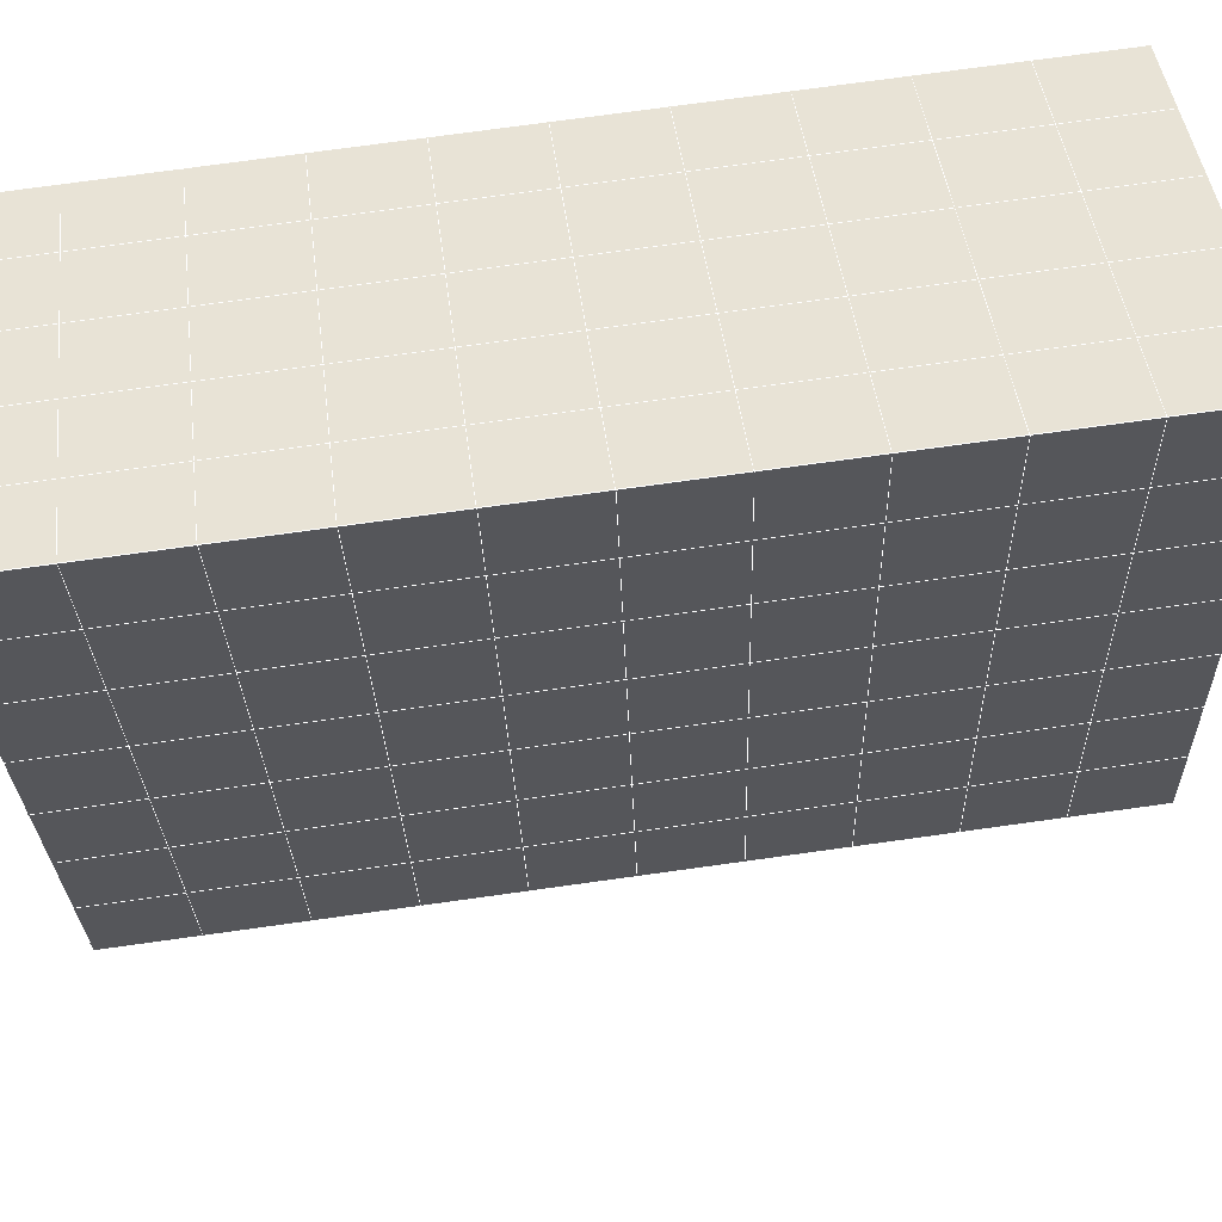
<metadata>
{"format":"obj","ext":"obj","renderer":"f3d","projection":"perspective","resolution":1024,"background":"white","views":[{"elev":43.9,"azim":83.2,"up":"+Y"}]}
</metadata>
<code>
v 49 18.05 20.7
v 51 18.05 20.7
v 50.89 16.11 20.57
v 49.04 15.8 20.54
v 49 17.9 22.9
v 51 17.9 22.9
v 49 17.74 25.09
v 51 17.74 25.09
v 49 17.59 27.29
v 51 17.59 27.29
v 49 17.44 29.48
v 51 17.44 29.48
v 49 17.28 31.68
v 51 17.28 31.68
v 49 17.13 33.87
v 51 17.13 33.87
v 49 16.98 36.07
v 51 16.98 36.06
v 49 16.82 38.26
v 51 16.82 38.26
v 49 16.67 40.45
v 51 16.67 40.45
v 49 16.52 42.65
v 51 16.52 42.65
v 48.58 14.35 42.5
v 50.89 14.19 42.49
v 48.54 12.37 42.36
v 50.12 12.46 42.37
v 49.04 10.16 42.2
v 51.13 10.84 42.25
v 49.84 8.491 42.09
v 51.02 8.474 42.09
v 49.96 7.01 41.98
v 50.69 6.501 41.95
v 49.26 6.433 41.94
v 49.99 4.828 41.83
v 48.57 5.829 41.9
v 49.29 3.691 41.75
v 48.57 5.982 39.71
v 49.29 3.845 39.56
v 48.57 6.136 37.51
v 49.29 3.998 37.36
v 48.57 6.289 35.32
v 49.29 4.152 35.17
v 48.57 6.443 33.12
v 49.29 4.305 32.97
v 48.57 6.596 30.93
v 49.29 4.459 30.78
v 48.57 6.75 28.73
v 49.29 4.612 28.58
v 48.57 6.903 26.54
v 49.29 4.765 26.39
v 48.57 7.057 24.34
v 49.29 4.919 24.2
v 48.57 7.21 22.15
v 49.29 5.072 22
v 48.57 7.363 19.96
v 49.29 5.226 19.81
v 50.01 7.735 19.98
v 50 5.847 19.85
v 51.43 7.363 19.96
v 50.71 5.226 19.81
v 51.43 7.21 22.15
v 50.71 5.072 22
v 51.43 7.056 24.34
v 50.71 4.919 24.19
v 51.43 6.903 26.54
v 50.71 4.766 26.39
v 51.43 6.75 28.73
v 50.71 4.612 28.58
v 51.43 6.596 30.93
v 50.71 4.459 30.78
v 51.43 6.443 33.12
v 50.71 4.305 32.97
v 51.43 6.289 35.32
v 50.71 4.152 35.17
v 51.43 6.136 37.51
v 50.71 3.998 37.36
v 51.43 5.982 39.71
v 50.71 3.845 39.56
v 51.43 5.829 41.9
v 50.71 3.691 41.75
v 52.14 7.966 42.05
v 52.14 8.12 39.86
v 52.14 8.273 37.66
v 52.14 8.427 35.47
v 52.14 8.58 33.27
v 52.14 8.734 31.08
v 52.14 8.887 28.88
v 52.14 9.041 26.69
v 52.14 9.194 24.49
v 52.14 9.348 22.3
v 52.14 9.501 20.1
v 50.04 10.36 20.17
v 47.86 9.501 20.1
v 47.86 9.348 22.3
v 47.86 9.194 24.49
v 47.86 9.041 26.69
v 47.86 8.887 28.88
v 47.86 8.734 31.08
v 47.86 8.58 33.27
v 47.86 8.427 35.47
v 47.86 8.273 37.66
v 47.86 8.12 39.86
v 47.86 7.966 42.05
v 48.84 8.269 42.07
v 50 1.554 41.6
v 50 1.707 39.41
v 50 1.86 37.21
v 50 2.014 35.02
v 50 2.168 32.82
v 50 2.321 30.63
v 50 2.474 28.43
v 50 2.628 26.24
v 50 2.781 24.05
v 50 2.935 21.85
v 50 3.088 19.66
v 51.49 12.37 20.31
v 52.86 11.64 20.25
v 52.19 14.1 20.43
v 53.57 13.78 20.4
v 52.62 16.08 20.56
v 54.29 15.91 20.55
v 53 18.05 20.7
v 55 18.05 20.7
v 53 17.9 22.9
v 55 17.9 22.9
v 53 17.74 25.09
v 55 17.74 25.09
v 53 17.59 27.29
v 55 17.59 27.29
v 53 17.44 29.48
v 55 17.44 29.48
v 53 17.28 31.68
v 55 17.28 31.68
v 53 17.13 33.87
v 55 17.13 33.87
v 53 16.98 36.06
v 55 16.98 36.07
v 53 16.82 38.26
v 55 16.82 38.26
v 53 16.67 40.45
v 55 16.67 40.45
v 53 16.52 42.65
v 55 16.52 42.65
v 52.76 14.57 42.51
v 54.29 14.38 42.5
v 52.24 12.83 42.39
v 53.57 12.24 42.35
v 52.86 10.1 42.2
v 47.14 10.1 42.2
v 46.43 12.24 42.35
v 45.71 14.38 42.5
v 47 16.52 42.65
v 47 16.67 40.45
v 47 16.82 38.26
v 47 16.98 36.06
v 47 17.13 33.87
v 47 17.28 31.68
v 47 17.44 29.48
v 47 17.59 27.29
v 47 17.74 25.09
v 47 17.9 22.9
v 47 18.05 20.7
v 47.23 16.12 20.57
v 48.83 12.56 20.32
v 50.46 14.04 20.42
v 47.14 11.64 20.25
v 47.14 11.49 22.45
v 47.14 11.33 24.64
v 47.14 11.18 26.84
v 47.14 11.03 29.03
v 47.14 10.87 31.23
v 47.14 10.72 33.42
v 47.14 10.56 35.62
v 47.14 10.41 37.81
v 47.14 10.26 40.01
v 52.86 11.49 22.45
v 52.86 11.33 24.64
v 52.86 11.18 26.84
v 52.86 11.02 29.03
v 52.86 10.87 31.23
v 52.86 10.72 33.42
v 52.86 10.56 35.62
v 52.86 10.41 37.81
v 52.86 10.26 40.01
v 53.57 12.4 40.16
v 53.57 12.55 37.96
v 53.57 12.7 35.77
v 53.57 12.86 33.57
v 53.57 13.01 31.38
v 53.57 13.16 29.18
v 53.57 13.32 26.99
v 53.57 13.47 24.79
v 53.57 13.62 22.6
v 54.29 14.53 40.3
v 54.29 14.69 38.11
v 54.29 14.84 35.92
v 54.29 14.99 33.72
v 54.29 15.15 31.53
v 54.29 15.3 29.33
v 54.29 15.45 27.14
v 54.29 15.61 24.94
v 54.29 15.76 22.75
v 47.79 14.43 20.45
v 46.43 13.78 20.4
v 46.43 13.62 22.6
v 46.43 13.47 24.79
v 46.43 13.32 26.99
v 46.43 13.16 29.18
v 46.43 13.01 31.38
v 46.43 12.86 33.57
v 46.43 12.7 35.77
v 46.43 12.55 37.96
v 46.43 12.4 40.16
v 45.71 15.91 20.55
v 45.71 15.76 22.75
v 45.71 15.61 24.94
v 45.71 15.45 27.14
v 45.71 15.3 29.33
v 45.71 15.15 31.53
v 45.71 14.99 33.72
v 45.71 14.84 35.92
v 45.71 14.69 38.11
v 45.71 14.53 40.3
v 45 18.05 20.7
v 45 17.9 22.9
v 45 17.74 25.09
v 45 17.59 27.29
v 45 17.44 29.48
v 45 17.28 31.68
v 45 17.13 33.87
v 45 16.98 36.06
v 45 16.82 38.26
v 45 16.67 40.45
v 45 16.52 42.65
v 49.96 7.01 41.98
v 49.84 8.491 42.09
v 49.04 10.16 42.2
v 47.14 10.1 42.2
v 47.14 10.26 40.01
v 47.86 8.12 39.86
v 48.57 5.982 39.71
v 49.29 3.845 39.56
v 49.29 3.691 41.75
v 50 1.554 41.6
v 50.71 3.691 41.75
v 50.71 3.845 39.56
v 51.43 5.982 39.71
v 51.43 5.829 41.9
v 52.14 7.966 42.05
v 51.02 8.474 42.09
v 51.13 10.84 42.25
v 48.84 8.269 42.07
v 47.86 7.966 42.05
v 48.57 5.829 41.9
v 49.99 4.828 41.83
v 50.69 6.501 41.95
v 49.26 6.433 41.94
v 48.57 6.136 37.51
v 47.86 8.273 37.66
v 47.14 10.41 37.81
v 46.43 12.55 37.96
v 46.43 12.4 40.16
v 46.43 12.24 42.35
v 48.54 12.37 42.36
v 52.24 12.83 42.39
v 50.89 14.19 42.49
v 50.12 12.46 42.36
v 52.86 10.1 42.2
v 52.14 8.12 39.86
v 51.43 6.136 37.51
v 50.71 3.998 37.36
v 50 1.707 39.41
v 45.71 14.38 42.5
v 45.71 14.53 40.3
v 45.71 14.69 38.11
v 45.71 14.84 35.91
v 46.43 12.7 35.77
v 47.14 10.56 35.62
v 47.86 8.427 35.47
v 52.76 14.57 42.51
v 53.57 12.24 42.35
v 53.57 12.4 40.15
v 52.86 10.26 40.01
v 52.86 10.41 37.81
v 52.14 8.273 37.66
v 52.14 8.427 35.47
v 51.43 6.289 35.32
v 51.43 6.443 33.12
v 50.71 4.305 32.97
v 50.71 4.152 35.17
v 50 2.014 35.02
v 50 1.86 37.21
v 49.29 3.998 37.36
v 54.29 14.38 42.5
v 53 16.52 42.65
v 51 16.52 42.65
v 48.58 14.35 42.5
v 55 16.52 42.65
v 55 16.67 40.45
v 55 16.82 38.26
v 55 16.98 36.06
v 54.29 14.84 35.92
v 54.29 14.99 33.72
v 53.57 12.86 33.57
v 53.57 13.01 31.38
v 52.86 10.87 31.23
v 52.86 11.02 29.03
v 52.14 8.887 28.88
v 52.14 9.041 26.69
v 51.43 6.903 26.54
v 51.43 7.056 24.34
v 50.71 4.919 24.19
v 50.71 4.766 26.39
v 50 2.628 26.24
v 50 2.474 28.43
v 49.29 4.612 28.58
v 49.29 4.459 30.78
v 48.57 6.596 30.93
v 48.57 6.443 33.12
v 47.86 8.58 33.27
v 48.57 6.289 35.32
v 49.29 4.305 32.97
v 50 2.321 30.63
v 50.71 4.612 28.58
v 51.43 6.75 28.73
v 52.14 8.734 31.08
v 52.86 10.72 33.42
v 53.57 12.7 35.77
v 54.29 14.69 38.11
v 53 16.82 38.26
v 53 16.67 40.45
v 54.29 14.53 40.3
v 53.57 12.55 37.96
v 52.86 10.56 35.62
v 52.14 8.58 33.27
v 51.43 6.596 30.93
v 50.71 4.459 30.78
v 50 2.168 32.82
v 49.29 4.152 35.17
v 51 16.67 40.45
v 49 16.52 42.65
v 45 16.52 42.65
v 45 16.67 40.45
v 45 16.82 38.26
v 45 16.98 36.06
v 45.71 14.99 33.72
v 46.43 12.86 33.57
v 47.14 10.72 33.42
v 47 16.67 40.45
v 49 16.67 40.45
v 51 16.82 38.26
v 53 16.98 36.06
v 55 17.13 33.87
v 54.29 15.15 31.53
v 53.57 13.16 29.18
v 52.86 11.18 26.84
v 52.14 9.194 24.49
v 51.43 7.21 22.15
v 50.71 5.072 22
v 50 2.781 24.05
v 49.29 4.765 26.39
v 48.57 6.75 28.73
v 47.86 8.734 31.08
v 47.14 10.87 31.23
v 47.86 8.887 28.88
v 48.57 6.903 26.54
v 49.29 4.919 24.19
v 50 2.935 21.85
v 50.71 5.226 19.81
v 51.43 7.363 19.96
v 52.14 9.348 22.3
v 52.86 11.33 24.64
v 53.57 13.32 26.99
v 54.29 15.3 29.33
v 55 17.28 31.68
v 53 17.13 33.87
v 51 16.98 36.06
v 49 16.82 38.26
v 47 16.52 42.65
v 50 3.088 19.66
v 49.29 5.226 19.81
v 49.29 5.072 22
v 48.57 7.21 22.15
v 48.57 7.057 24.34
v 47.86 9.194 24.49
v 47.86 9.041 26.69
v 47.14 11.18 26.84
v 47.14 11.03 29.03
v 46.43 13.16 29.18
v 46.43 13.01 31.38
v 50 5.847 19.85
v 50.01 7.735 19.98
v 52.14 9.501 20.1
v 52.86 11.49 22.45
v 53.57 13.47 24.79
v 54.29 15.45 27.14
v 55 17.44 29.48
v 53 17.28 31.68
v 51 17.13 33.87
v 49 16.98 36.06
v 47 16.82 38.26
v 47 16.98 36.06
v 45 17.13 33.87
v 45.71 15.15 31.53
v 48.57 7.363 19.96
v 47.86 9.348 22.3
v 47.14 11.33 24.64
v 46.43 13.32 26.99
v 45.71 15.3 29.33
v 45 17.28 31.68
v 47 17.13 33.87
v 49 17.13 33.87
v 47 17.28 31.68
v 45 17.44 29.48
v 45.71 15.45 27.14
v 46.43 13.47 24.79
v 47.14 11.49 22.45
v 47.86 9.501 20.1
v 50.04 10.36 20.16
v 52.86 11.64 20.25
v 53.57 13.62 22.6
v 54.29 15.61 24.94
v 55 17.59 27.29
v 53 17.44 29.48
v 51 17.28 31.68
v 49 17.28 31.68
v 47 17.44 29.48
v 45 17.59 27.29
v 45.71 15.61 24.94
v 46.43 13.62 22.6
v 47.14 11.64 20.25
v 51.49 12.37 20.31
v 53.57 13.78 20.4
v 54.29 15.76 22.75
v 55 17.74 25.09
v 53 17.59 27.29
v 51 17.44 29.48
v 49 17.44 29.48
v 47 17.59 27.29
v 45 17.74 25.09
v 45.71 15.76 22.75
v 46.43 13.78 20.4
v 48.83 12.56 20.32
v 55 18.05 20.7
v 53 18.05 20.7
v 52.62 16.08 20.56
v 50.89 16.11 20.57
v 50.46 14.04 20.42
v 52.19 14.1 20.43
v 54.29 15.91 20.55
v 55 17.9 22.9
v 53 17.9 22.9
v 53 17.74 25.09
v 51 17.74 25.09
v 49 17.74 25.09
v 47 17.74 25.09
v 45 17.9 22.9
v 45.71 15.91 20.55
v 47.79 14.43 20.45
v 51 17.59 27.29
v 49 17.59 27.29
v 51 17.9 22.9
v 51 18.05 20.7
v 49 17.9 22.9
v 47 17.9 22.9
v 45 18.05 20.7
v 47.23 16.12 20.57
v 49.04 15.8 20.54
v 49 18.05 20.7
v 47 18.05 20.7
f 1 2 3
f 1 3 4
f 5 6 2
f 5 2 1
f 7 8 6
f 7 6 5
f 9 10 8
f 9 8 7
f 11 12 10
f 11 10 9
f 13 14 12
f 13 12 11
f 15 16 14
f 15 14 13
f 17 18 16
f 17 16 15
f 19 20 18
f 19 18 17
f 21 22 20
f 21 20 19
f 23 24 22
f 23 22 21
f 25 26 24
f 25 24 23
f 27 28 26
f 27 26 25
f 29 30 28
f 29 28 27
f 31 32 30
f 31 30 29
f 33 34 32
f 33 32 31
f 35 36 34
f 35 34 33
f 37 38 36
f 37 36 35
f 39 40 38
f 39 38 37
f 41 42 40
f 41 40 39
f 43 44 42
f 43 42 41
f 45 46 44
f 45 44 43
f 47 48 46
f 47 46 45
f 49 50 48
f 49 48 47
f 51 52 50
f 51 50 49
f 53 54 52
f 53 52 51
f 55 56 54
f 55 54 53
f 57 58 56
f 57 56 55
f 59 60 58
f 59 58 57
f 61 62 60
f 61 60 59
f 63 64 62
f 63 62 61
f 65 66 64
f 65 64 63
f 67 68 66
f 67 66 65
f 69 70 68
f 69 68 67
f 71 72 70
f 71 70 69
f 73 74 72
f 73 72 71
f 75 76 74
f 75 74 73
f 77 78 76
f 77 76 75
f 79 80 78
f 79 78 77
f 81 82 80
f 81 80 79
f 34 36 82
f 34 82 81
f 81 83 32
f 81 32 34
f 79 84 83
f 79 83 81
f 77 85 84
f 77 84 79
f 75 86 85
f 75 85 77
f 73 87 86
f 73 86 75
f 71 88 87
f 71 87 73
f 69 89 88
f 69 88 71
f 67 90 89
f 67 89 69
f 65 91 90
f 65 90 67
f 63 92 91
f 63 91 65
f 61 93 92
f 61 92 63
f 59 94 93
f 59 93 61
f 57 95 94
f 57 94 59
f 55 96 95
f 55 95 57
f 53 97 96
f 53 96 55
f 51 98 97
f 51 97 53
f 49 99 98
f 49 98 51
f 47 100 99
f 47 99 49
f 45 101 100
f 45 100 47
f 43 102 101
f 43 101 45
f 41 103 102
f 41 102 43
f 39 104 103
f 39 103 41
f 37 105 104
f 37 104 39
f 35 106 105
f 35 105 37
f 33 31 106
f 33 106 35
f 107 82 36
f 107 36 38
f 108 80 82
f 108 82 107
f 109 78 80
f 109 80 108
f 110 76 78
f 110 78 109
f 111 74 76
f 111 76 110
f 112 72 74
f 112 74 111
f 113 70 72
f 113 72 112
f 114 68 70
f 114 70 113
f 115 66 68
f 115 68 114
f 116 64 66
f 116 66 115
f 117 62 64
f 117 64 116
f 58 60 62
f 58 62 117
f 116 56 58
f 116 58 117
f 115 54 56
f 115 56 116
f 114 52 54
f 114 54 115
f 113 50 52
f 113 52 114
f 112 48 50
f 112 50 113
f 111 46 48
f 111 48 112
f 110 44 46
f 110 46 111
f 109 42 44
f 109 44 110
f 108 40 42
f 108 42 109
f 107 38 40
f 107 40 108
f 118 119 93
f 118 93 94
f 120 121 119
f 120 119 118
f 122 123 121
f 122 121 120
f 124 125 123
f 124 123 122
f 126 127 125
f 126 125 124
f 128 129 127
f 128 127 126
f 130 131 129
f 130 129 128
f 132 133 131
f 132 131 130
f 134 135 133
f 134 133 132
f 136 137 135
f 136 135 134
f 138 139 137
f 138 137 136
f 140 141 139
f 140 139 138
f 142 143 141
f 142 141 140
f 144 145 143
f 144 143 142
f 146 147 145
f 146 145 144
f 148 149 147
f 148 147 146
f 30 150 149
f 30 149 148
f 32 83 150
f 32 150 30
f 29 151 105
f 29 105 106
f 27 152 151
f 27 151 29
f 25 153 152
f 25 152 27
f 23 154 153
f 23 153 25
f 21 155 154
f 21 154 23
f 19 156 155
f 19 155 21
f 17 157 156
f 17 156 19
f 15 158 157
f 15 157 17
f 13 159 158
f 13 158 15
f 11 160 159
f 11 159 13
f 9 161 160
f 9 160 11
f 7 162 161
f 7 161 9
f 5 163 162
f 5 162 7
f 1 164 163
f 1 163 5
f 4 165 164
f 4 164 1
f 94 166 167
f 94 167 118
f 95 168 166
f 95 166 94
f 96 169 168
f 96 168 95
f 97 170 169
f 97 169 96
f 98 171 170
f 98 170 97
f 99 172 171
f 99 171 98
f 100 173 172
f 100 172 99
f 101 174 173
f 101 173 100
f 102 175 174
f 102 174 101
f 103 176 175
f 103 175 102
f 104 177 176
f 104 176 103
f 105 151 177
f 105 177 104
f 178 92 93
f 178 93 119
f 179 91 92
f 179 92 178
f 180 90 91
f 180 91 179
f 181 89 90
f 181 90 180
f 182 88 89
f 182 89 181
f 183 87 88
f 183 88 182
f 184 86 87
f 184 87 183
f 185 85 86
f 185 86 184
f 186 84 85
f 186 85 185
f 150 83 84
f 150 84 186
f 186 187 149
f 186 149 150
f 185 188 187
f 185 187 186
f 184 189 188
f 184 188 185
f 183 190 189
f 183 189 184
f 182 191 190
f 182 190 183
f 181 192 191
f 181 191 182
f 180 193 192
f 180 192 181
f 179 194 193
f 179 193 180
f 178 195 194
f 178 194 179
f 119 121 195
f 119 195 178
f 187 196 147
f 187 147 149
f 188 197 196
f 188 196 187
f 189 198 197
f 189 197 188
f 190 199 198
f 190 198 189
f 191 200 199
f 191 199 190
f 192 201 200
f 192 200 191
f 193 202 201
f 193 201 192
f 194 203 202
f 194 202 193
f 195 204 203
f 195 203 194
f 121 123 204
f 121 204 195
f 196 143 145
f 196 145 147
f 197 141 143
f 197 143 196
f 198 139 141
f 198 141 197
f 199 137 139
f 199 139 198
f 200 135 137
f 200 137 199
f 201 133 135
f 201 135 200
f 202 131 133
f 202 133 201
f 203 129 131
f 203 131 202
f 204 127 129
f 204 129 203
f 123 125 127
f 123 127 204
f 166 205 4
f 166 4 167
f 168 206 205
f 168 205 166
f 169 207 206
f 169 206 168
f 170 208 207
f 170 207 169
f 171 209 208
f 171 208 170
f 172 210 209
f 172 209 171
f 173 211 210
f 173 210 172
f 174 212 211
f 174 211 173
f 175 213 212
f 175 212 174
f 176 214 213
f 176 213 175
f 177 215 214
f 177 214 176
f 151 152 215
f 151 215 177
f 144 24 26
f 144 26 146
f 142 22 24
f 142 24 144
f 140 20 22
f 140 22 142
f 138 18 20
f 138 20 140
f 136 16 18
f 136 18 138
f 134 14 16
f 134 16 136
f 132 12 14
f 132 14 134
f 130 10 12
f 130 12 132
f 128 8 10
f 128 10 130
f 126 6 8
f 126 8 128
f 124 2 6
f 124 6 126
f 122 3 2
f 122 2 124
f 120 167 3
f 120 3 122
f 206 216 165
f 206 165 205
f 207 217 216
f 207 216 206
f 208 218 217
f 208 217 207
f 209 219 218
f 209 218 208
f 210 220 219
f 210 219 209
f 211 221 220
f 211 220 210
f 212 222 221
f 212 221 211
f 213 223 222
f 213 222 212
f 214 224 223
f 214 223 213
f 215 225 224
f 215 224 214
f 152 153 225
f 152 225 215
f 216 226 164
f 216 164 165
f 217 227 226
f 217 226 216
f 218 228 227
f 218 227 217
f 219 229 228
f 219 228 218
f 220 230 229
f 220 229 219
f 221 231 230
f 221 230 220
f 222 232 231
f 222 231 221
f 223 233 232
f 223 232 222
f 224 234 233
f 224 233 223
f 225 235 234
f 225 234 224
f 153 236 235
f 153 235 225
f 227 163 164
f 227 164 226
f 228 162 163
f 228 163 227
f 229 161 162
f 229 162 228
f 230 160 161
f 230 161 229
f 231 159 160
f 231 160 230
f 232 158 159
f 232 159 231
f 233 157 158
f 233 158 232
f 234 156 157
f 234 157 233
f 235 155 156
f 235 156 234
f 236 154 155
f 236 155 235
f 28 30 148
f 28 148 26
f 167 4 3
f 4 205 165
f 120 118 167
f 154 236 153
f 148 146 26
f 31 29 106
l 237 238
l 238 239
l 239 240
l 240 241
l 241 242
l 242 243
l 243 244
l 244 245
l 245 246
l 246 247
l 247 248
l 248 249
l 249 250
l 250 251
l 251 252
l 252 253
l 253 239
l 239 254
l 254 255
l 255 256
l 256 245
l 245 257
l 257 247
l 247 250
l 250 258
l 258 252
l 252 238
l 238 254
l 254 259
l 259 237
l 237 258
l 258 257
l 257 259
l 259 256
l 256 243
l 243 260
l 260 261
l 261 262
l 262 263
l 263 264
l 264 265
l 265 266
l 266 239
l 253 267
l 267 268
l 268 269
l 269 253
l 253 270
l 270 251
l 251 271
l 271 249
l 249 272
l 272 273
l 273 248
l 248 274
l 274 246
l 240 265
l 265 275
l 275 276
l 276 277
l 277 278
l 278 279
l 279 280
l 280 281
l 281 261
l 261 242
l 242 255
l 255 240
l 268 282
l 282 267
l 267 283
l 283 284
l 284 285
l 285 286
l 286 287
l 287 288
l 288 289
l 289 290
l 290 291
l 291 292
l 292 293
l 293 294
l 294 295
l 295 244
l 244 274
l 274 294
l 294 273
l 273 292
l 292 289
l 289 272
l 272 287
l 287 271
l 271 285
l 285 270
l 270 283
l 283 296
l 296 282
l 282 297
l 297 298
l 298 268
l 268 299
l 299 266
l 266 269
l 300 301
l 301 302
l 302 303
l 303 304
l 304 305
l 305 306
l 306 307
l 307 308
l 308 309
l 309 310
l 310 311
l 311 312
l 312 313
l 313 314
l 314 315
l 315 316
l 316 317
l 317 318
l 318 319
l 319 320
l 320 321
l 321 322
l 322 281
l 281 323
l 323 321
l 321 324
l 324 319
l 319 325
l 325 317
l 317 326
l 326 315
l 315 312
l 312 327
l 327 310
l 310 328
l 328 308
l 308 329
l 329 306
l 306 330
l 330 304
l 304 331
l 331 302
l 302 332
l 332 333
l 333 297
l 297 300
l 300 296
l 296 334
l 334 331
l 331 335
l 335 330
l 330 336
l 336 329
l 329 337
l 337 328
l 328 338
l 338 327
l 327 326
l 326 339
l 339 325
l 325 340
l 340 324
l 324 341
l 341 323
l 323 260
l 260 295
l 295 341
l 341 293
l 293 340
l 340 291
l 291 339
l 339 338
l 338 290
l 290 337
l 337 288
l 288 336
l 336 286
l 286 335
l 335 284
l 284 334
l 334 301
l 301 333
l 333 342
l 342 298
l 298 343
l 343 299
l 299 275
l 275 344
l 344 345
l 345 346
l 346 347
l 347 278
l 278 348
l 348 349
l 349 350
l 350 280
l 280 262
l 262 241
l 241 264
l 264 276
l 276 345
l 345 351
l 351 352
l 352 342
l 342 353
l 353 332
l 332 354
l 354 303
l 303 355
l 355 305
l 305 356
l 356 307
l 307 357
l 357 309
l 309 358
l 358 311
l 311 359
l 359 313
l 313 360
l 360 361
l 361 314
l 314 362
l 362 316
l 316 363
l 363 318
l 318 364
l 364 320
l 320 365
l 365 322
l 322 350
l 350 366
l 366 365
l 365 367
l 367 364
l 364 368
l 368 363
l 363 369
l 369 362
l 362 370
l 370 361
l 361 371
l 371 372
l 372 360
l 360 373
l 373 359
l 359 374
l 374 358
l 358 375
l 375 357
l 357 376
l 376 356
l 356 377
l 377 355
l 355 378
l 378 354
l 354 379
l 379 353
l 353 380
l 380 352
l 352 343
l 343 381
l 381 275
l 382 383
l 383 384
l 384 385
l 385 386
l 386 387
l 387 388
l 388 389
l 389 390
l 390 391
l 391 392
l 392 366
l 366 390
l 390 367
l 367 388
l 388 368
l 368 386
l 386 369
l 369 384
l 384 370
l 370 382
l 382 371
l 371 393
l 393 394
l 394 372
l 372 395
l 395 373
l 373 396
l 396 374
l 374 397
l 397 375
l 375 398
l 398 376
l 376 399
l 399 377
l 377 400
l 400 378
l 378 401
l 401 379
l 379 402
l 402 380
l 380 403
l 403 404
l 404 347
l 347 405
l 405 348
l 348 406
l 406 392
l 392 349
l 349 279
l 279 263
l 263 277
l 277 346
l 346 403
l 403 351
l 351 381
l 381 344
l 393 383
l 383 407
l 407 385
l 385 408
l 408 387
l 387 409
l 409 389
l 389 410
l 410 391
l 391 411
l 411 406
l 406 412
l 412 405
l 405 413
l 413 404
l 404 402
l 402 414
l 414 413
l 413 415
l 415 412
l 412 416
l 416 411
l 411 417
l 417 410
l 410 418
l 418 409
l 409 419
l 419 408
l 408 420
l 420 407
l 407 394
l 394 421
l 421 395
l 395 422
l 422 396
l 396 423
l 423 397
l 397 424
l 424 398
l 398 425
l 425 399
l 399 426
l 426 400
l 400 427
l 427 401
l 401 414
l 414 428
l 428 415
l 415 429
l 429 416
l 416 430
l 430 417
l 417 431
l 431 418
l 418 432
l 432 419
l 419 433
l 433 420
l 420 421
l 421 434
l 434 422
l 422 435
l 435 423
l 423 436
l 436 424
l 424 437
l 437 425
l 425 438
l 438 426
l 426 439
l 439 427
l 427 428
l 428 440
l 440 429
l 429 441
l 441 430
l 430 442
l 442 431
l 431 443
l 443 432
l 432 444
l 444 433
l 433 445
l 445 421
l 446 447
l 447 448
l 448 449
l 449 450
l 450 451
l 451 448
l 448 452
l 452 446
l 446 453
l 453 454
l 454 455
l 455 456
l 456 457
l 457 458
l 458 442
l 442 459
l 459 443
l 443 460
l 460 444
l 444 461
l 461 445
l 445 450
l 450 434
l 434 451
l 451 435
l 435 452
l 452 436
l 436 453
l 453 437
l 437 455
l 455 438
l 438 462
l 462 463
l 463 440
l 440 439
l 439 462
l 462 456
l 456 464
l 464 454
l 454 447
l 447 465
l 465 464
l 464 466
l 466 457
l 457 463
l 463 441
l 441 458
l 458 467
l 467 459
l 459 468
l 468 460
l 460 469
l 469 461
l 461 470
l 470 471
l 471 465
l 465 449
l 449 470
l 470 469
l 469 472
l 472 467
l 467 466
l 466 471
l 471 472
l 472 468
l 470 450

</code>
